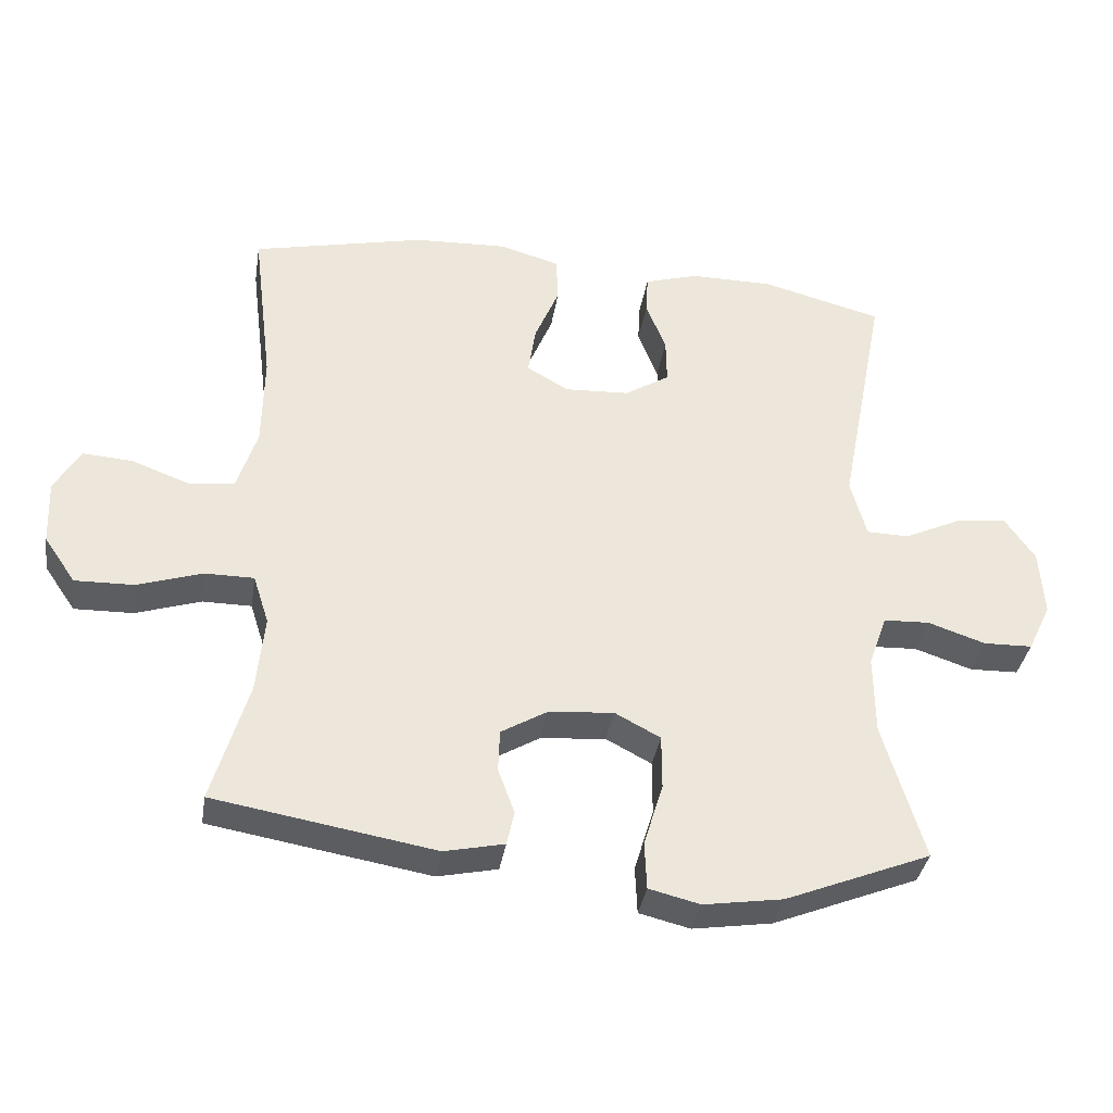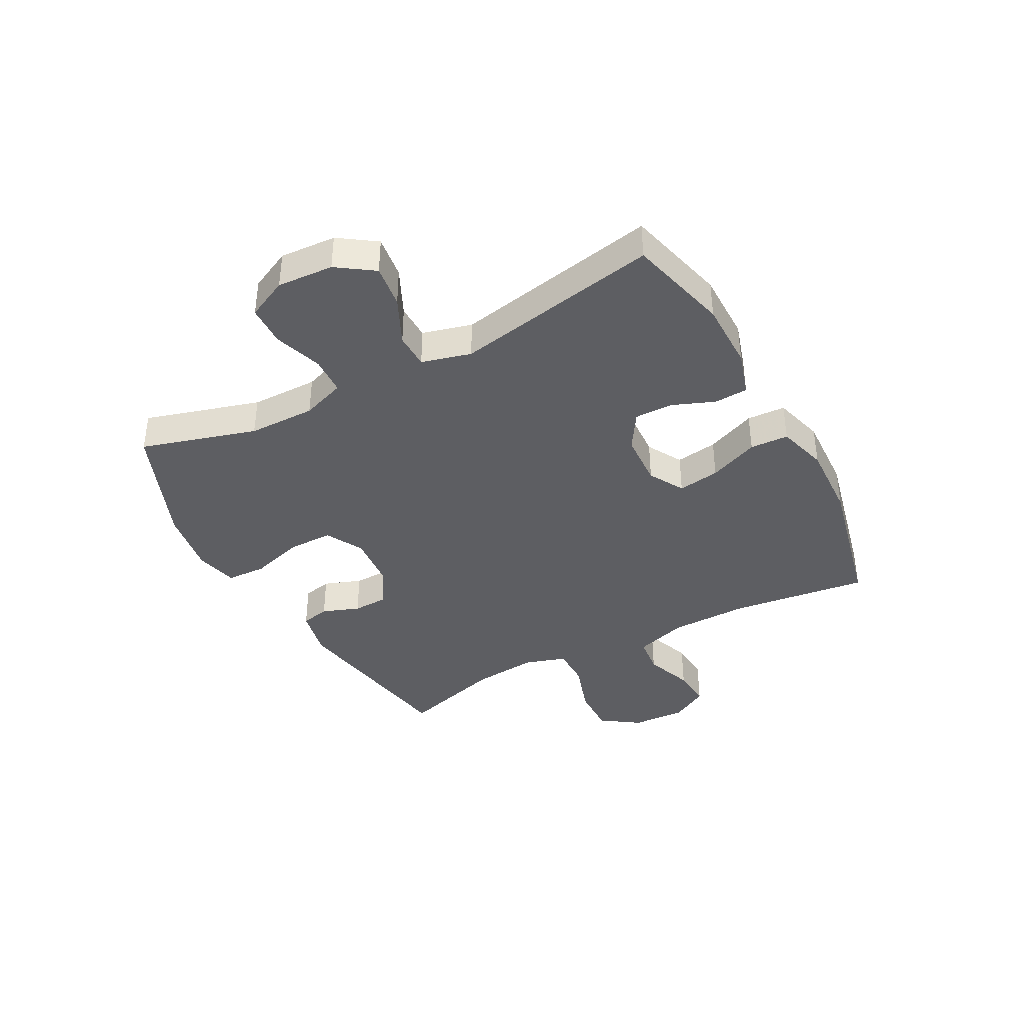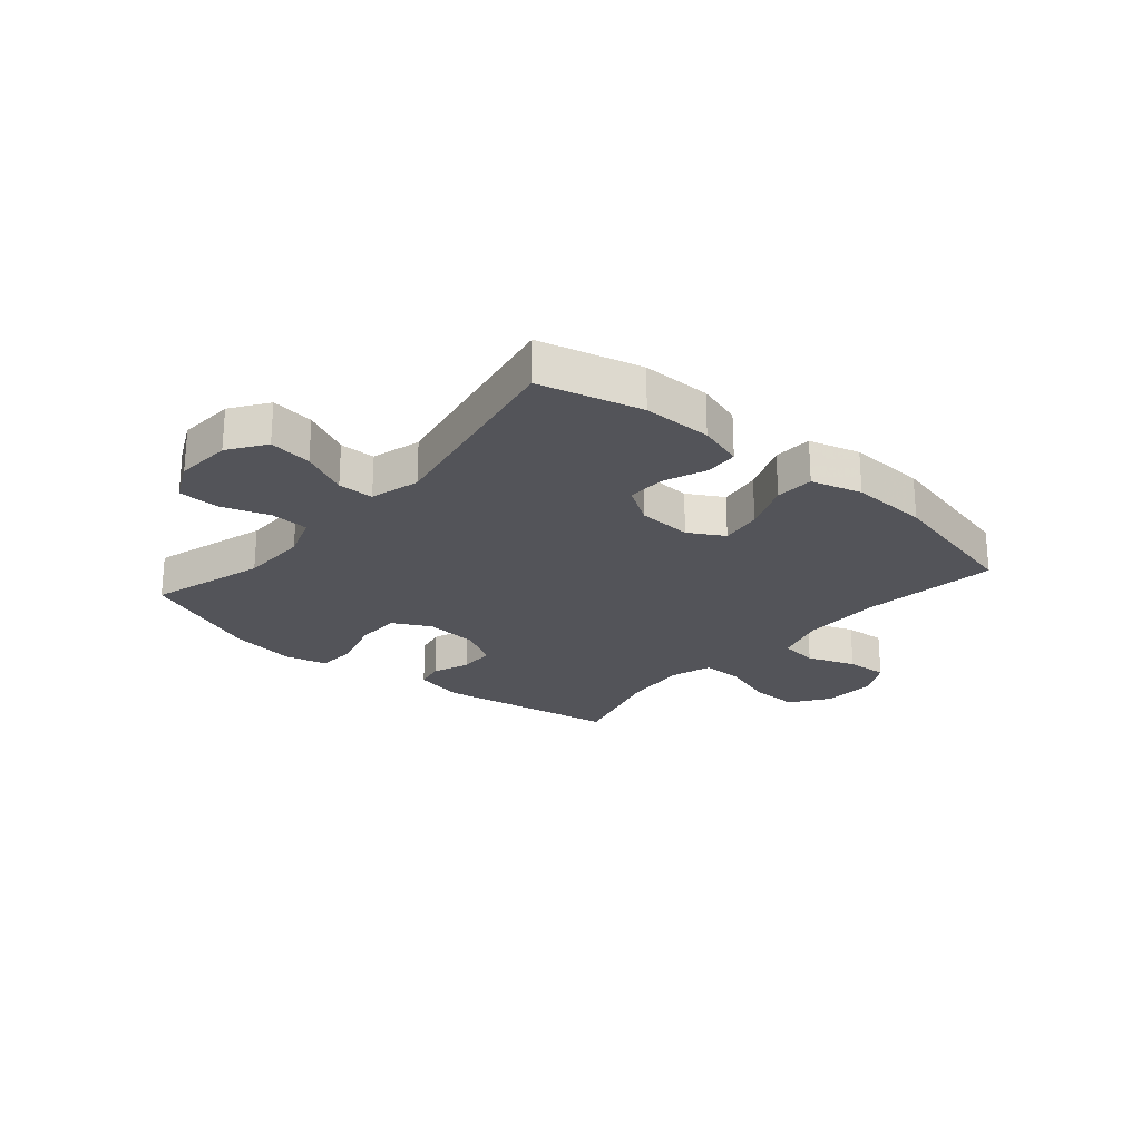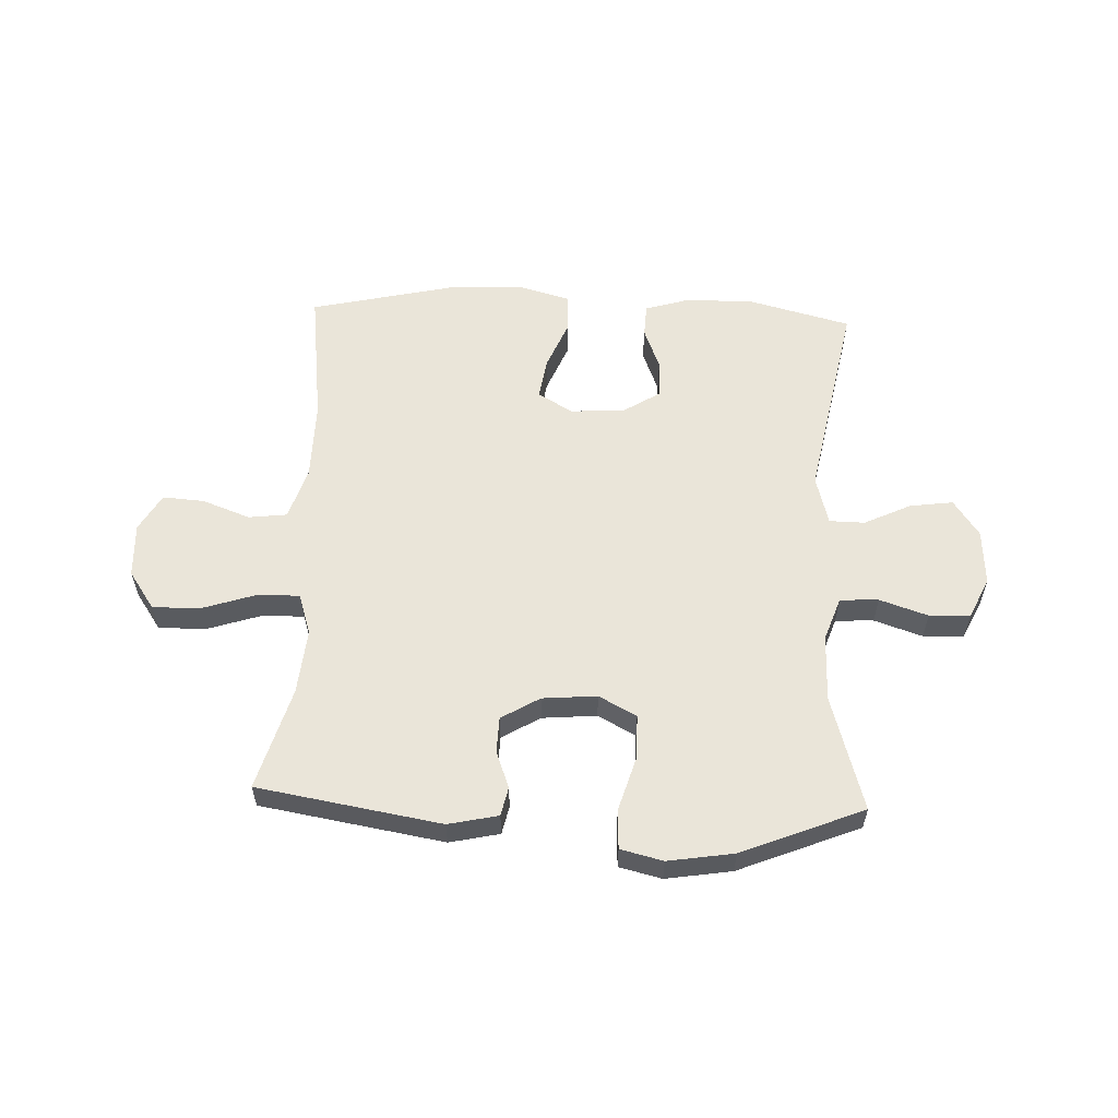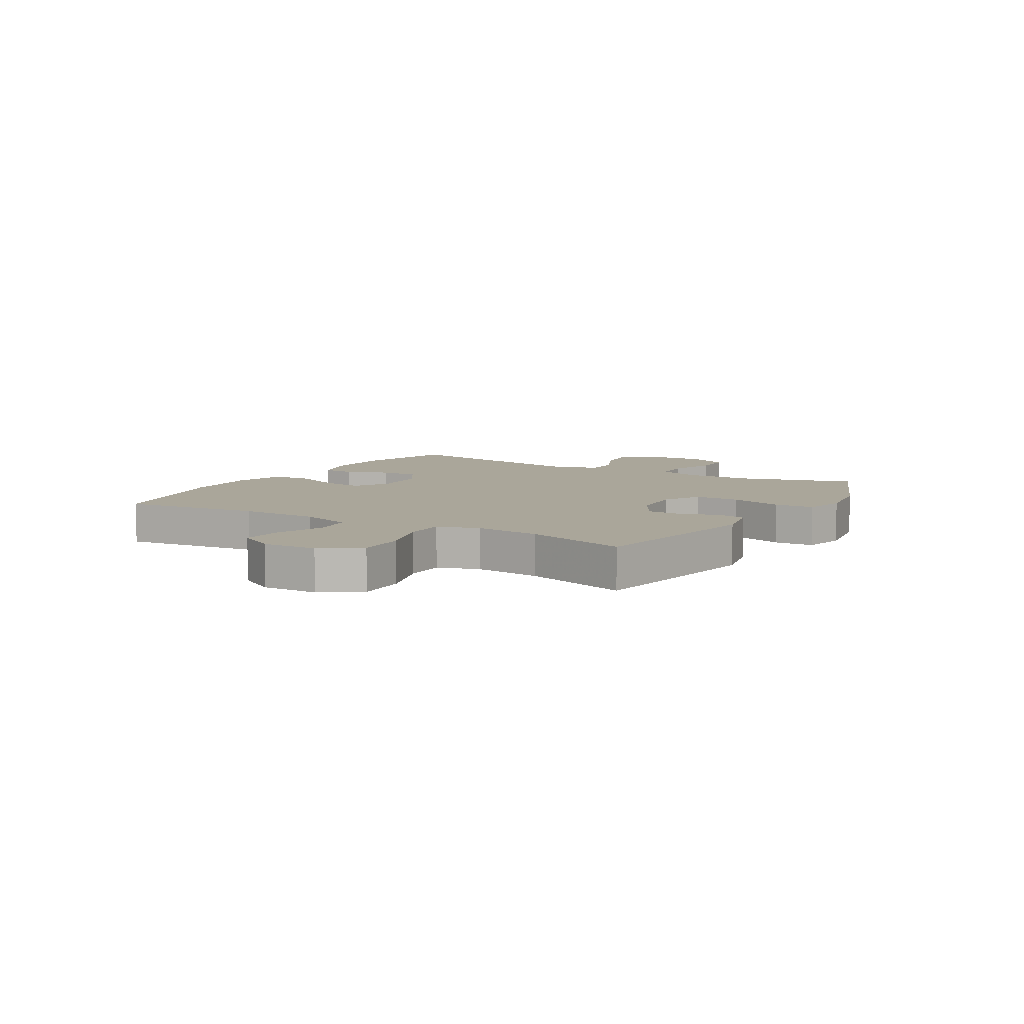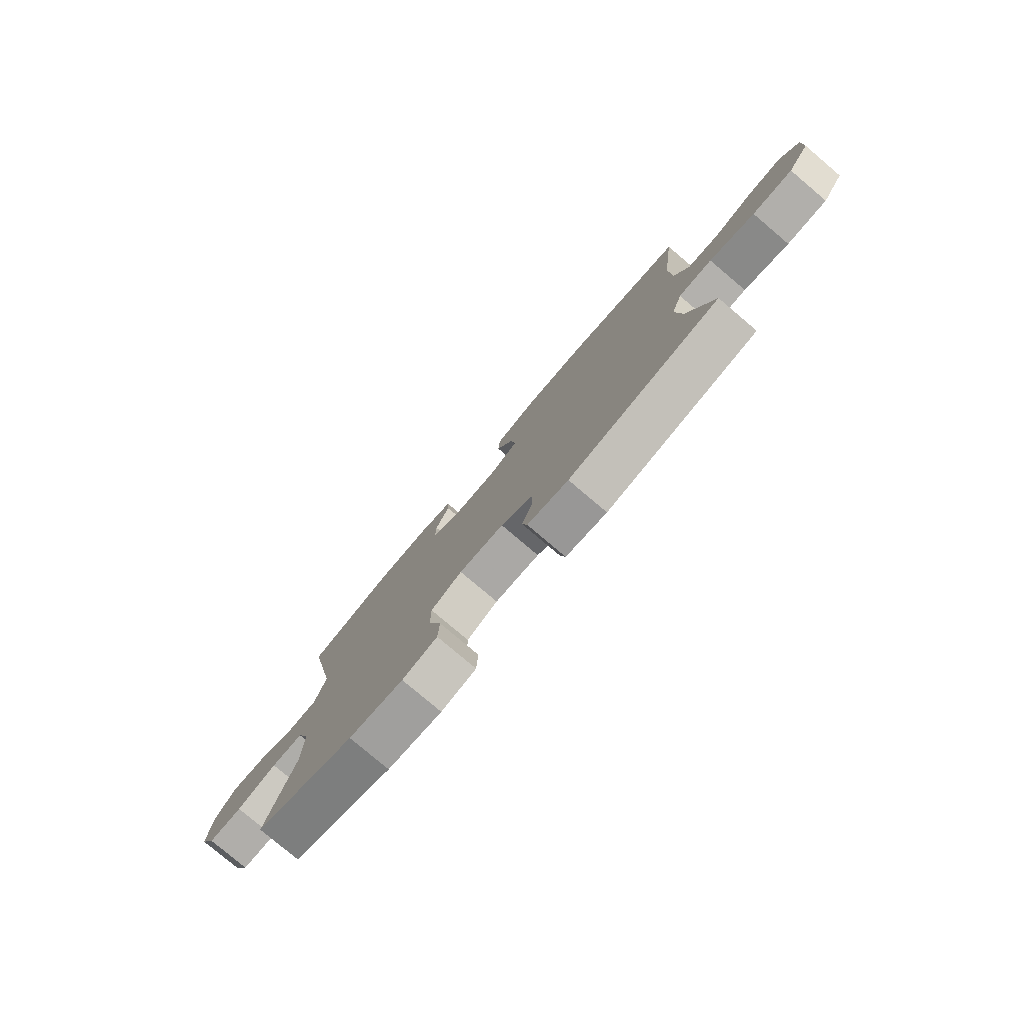
<metadata>
{"format":"obj","ext":"obj","renderer":"f3d","projection":"perspective","resolution":1024,"background":"white","views":[{"elev":-36.4,"azim":170.9,"up":"+Z"},{"elev":-39.1,"azim":-61.8,"up":"+Y"},{"elev":-23.7,"azim":-40.7,"up":"+Y"},{"elev":57.7,"azim":-177.7,"up":"+Y"},{"elev":7.8,"azim":120.9,"up":"+Y"},{"elev":-79.3,"azim":49.8,"up":"+Z"}]}
</metadata>
<code>
v 0.5 0.07 0.5
v 0.47 0.07 0.26
v 0.472 0.07 0.122
v 0.501 0.07 0.031
v 0.568 0.07 0.023
v 0.652 0.07 0.054
v 0.724 0.07 0.059
v 0.761 0.07 -0.006
v 0.757 0.07 -0.101
v 0.711 0.07 -0.168
v 0.626 0.07 -0.166
v 0.531 0.07 -0.135
v 0.46 0.07 -0.135
v 0.437 0.07 -0.207
v 0.448 0.07 -0.321
v 0.5 0.07 -0.5
v 0.18 0.07 -0.554
v 0.093 0.07 -0.535
v 0.082 0.07 -0.485
v 0.106 0.07 -0.42
v 0.104 0.07 -0.358
v 0.037 0.07 -0.318
v -0.058 0.07 -0.31
v -0.124 0.07 -0.345
v -0.124 0.07 -0.424
v -0.096 0.07 -0.517
v -0.099 0.07 -0.586
v -0.173 0.07 -0.604
v -0.288 0.07 -0.586
v -0.5 0.07 -0.5
v -0.441 0.07 -0.299
v -0.44 0.07 -0.182
v -0.467 0.07 -0.106
v -0.534 0.07 -0.103
v -0.618 0.07 -0.131
v -0.689 0.07 -0.129
v -0.723 0.07 -0.058
v -0.717 0.07 0.04
v -0.673 0.07 0.104
v -0.598 0.07 0.094
v -0.516 0.07 0.055
v -0.454 0.07 0.056
v -0.431 0.07 0.142
v -0.5 0.07 0.5
v -0.323 0.07 0.546
v -0.203 0.07 0.546
v -0.124 0.07 0.522
v -0.121 0.07 0.464
v -0.15 0.07 0.39
v -0.151 0.07 0.323
v -0.086 0.07 0.282
v 0.008 0.07 0.277
v 0.069 0.07 0.312
v 0.058 0.07 0.385
v 0.022 0.07 0.472
v 0.025 0.07 0.539
v 0.113 0.07 0.564
v 0.248 0.07 0.558
v 0.5 0 0.5
v 0.47 0 0.26
v 0.472 0 0.122
v 0.501 0 0.031
v 0.568 0 0.023
v 0.652 0 0.054
v 0.724 0 0.059
v 0.761 0 -0.006
v 0.757 0 -0.101
v 0.711 0 -0.168
v 0.626 0 -0.166
v 0.531 0 -0.135
v 0.46 0 -0.135
v 0.437 0 -0.207
v 0.448 0 -0.321
v 0.5 0 -0.5
v 0.18 0 -0.554
v 0.093 0 -0.535
v 0.082 0 -0.485
v 0.106 0 -0.42
v 0.104 0 -0.358
v 0.037 0 -0.318
v -0.058 0 -0.31
v -0.124 0 -0.345
v -0.124 0 -0.424
v -0.096 0 -0.517
v -0.099 0 -0.586
v -0.173 0 -0.604
v -0.288 0 -0.586
v -0.5 0 -0.5
v -0.441 0 -0.299
v -0.44 0 -0.182
v -0.467 0 -0.106
v -0.534 0 -0.103
v -0.618 0 -0.131
v -0.689 0 -0.129
v -0.723 0 -0.058
v -0.717 0 0.04
v -0.673 0 0.104
v -0.598 0 0.094
v -0.516 0 0.055
v -0.454 0 0.056
v -0.431 0 0.142
v -0.5 0 0.5
v -0.323 0 0.546
v -0.203 0 0.546
v -0.124 0 0.522
v -0.121 0 0.464
v -0.15 0 0.39
v -0.151 0 0.323
v -0.086 0 0.282
v 0.008 0 0.277
v 0.069 0 0.312
v 0.058 0 0.385
v 0.022 0 0.472
v 0.025 0 0.539
v 0.113 0 0.564
v 0.248 0 0.558
f 57 58 1 2
f 54 55 56 57
f 53 54 57 2
f 52 53 2 3
f 51 52 3 4
f 46 47 48 49
f 46 49 50
f 43 44 45 46
f 42 43 46 50
f 38 39 40 41
f 38 41 42
f 37 38 42
f 34 35 36 37
f 33 34 37 42
f 32 33 42 50
f 28 29 30 31
f 25 26 27 28
f 24 25 28 31
f 23 24 31 32
f 17 18 19 20
f 15 16 17 20
f 14 15 20 21
f 13 14 21 22
f 9 10 11 12
f 9 12 13
f 8 9 13
f 5 6 7 8
f 4 5 8 13
f 51 4 13 22
f 32 50 51
f 22 23 32 51
f 60 59 116 115
f 115 114 113 112
f 60 115 112 111
f 61 60 111 110
f 62 61 110 109
f 107 106 105 104
f 108 107 104
f 104 103 102 101
f 108 104 101 100
f 99 98 97 96
f 100 99 96
f 100 96 95
f 95 94 93 92
f 100 95 92 91
f 108 100 91 90
f 89 88 87 86
f 86 85 84 83
f 89 86 83 82
f 90 89 82 81
f 78 77 76 75
f 78 75 74 73
f 79 78 73 72
f 80 79 72 71
f 70 69 68 67
f 71 70 67
f 71 67 66
f 66 65 64 63
f 71 66 63 62
f 80 71 62 109
f 109 108 90
f 109 90 81 80
f 1 59 60 2
f 2 60 61 3
f 3 61 62 4
f 4 62 63 5
f 5 63 64 6
f 6 64 65 7
f 7 65 66 8
f 8 66 67 9
f 9 67 68 10
f 10 68 69 11
f 11 69 70 12
f 12 70 71 13
f 13 71 72 14
f 14 72 73 15
f 15 73 74 16
f 16 74 75 17
f 17 75 76 18
f 18 76 77 19
f 19 77 78 20
f 20 78 79 21
f 21 79 80 22
f 22 80 81 23
f 23 81 82 24
f 24 82 83 25
f 25 83 84 26
f 26 84 85 27
f 27 85 86 28
f 28 86 87 29
f 29 87 88 30
f 30 88 89 31
f 31 89 90 32
f 32 90 91 33
f 33 91 92 34
f 34 92 93 35
f 35 93 94 36
f 36 94 95 37
f 37 95 96 38
f 38 96 97 39
f 39 97 98 40
f 40 98 99 41
f 41 99 100 42
f 42 100 101 43
f 43 101 102 44
f 44 102 103 45
f 45 103 104 46
f 46 104 105 47
f 47 105 106 48
f 48 106 107 49
f 49 107 108 50
f 50 108 109 51
f 51 109 110 52
f 52 110 111 53
f 53 111 112 54
f 54 112 113 55
f 55 113 114 56
f 56 114 115 57
f 57 115 116 58
f 58 116 59 1

</code>
